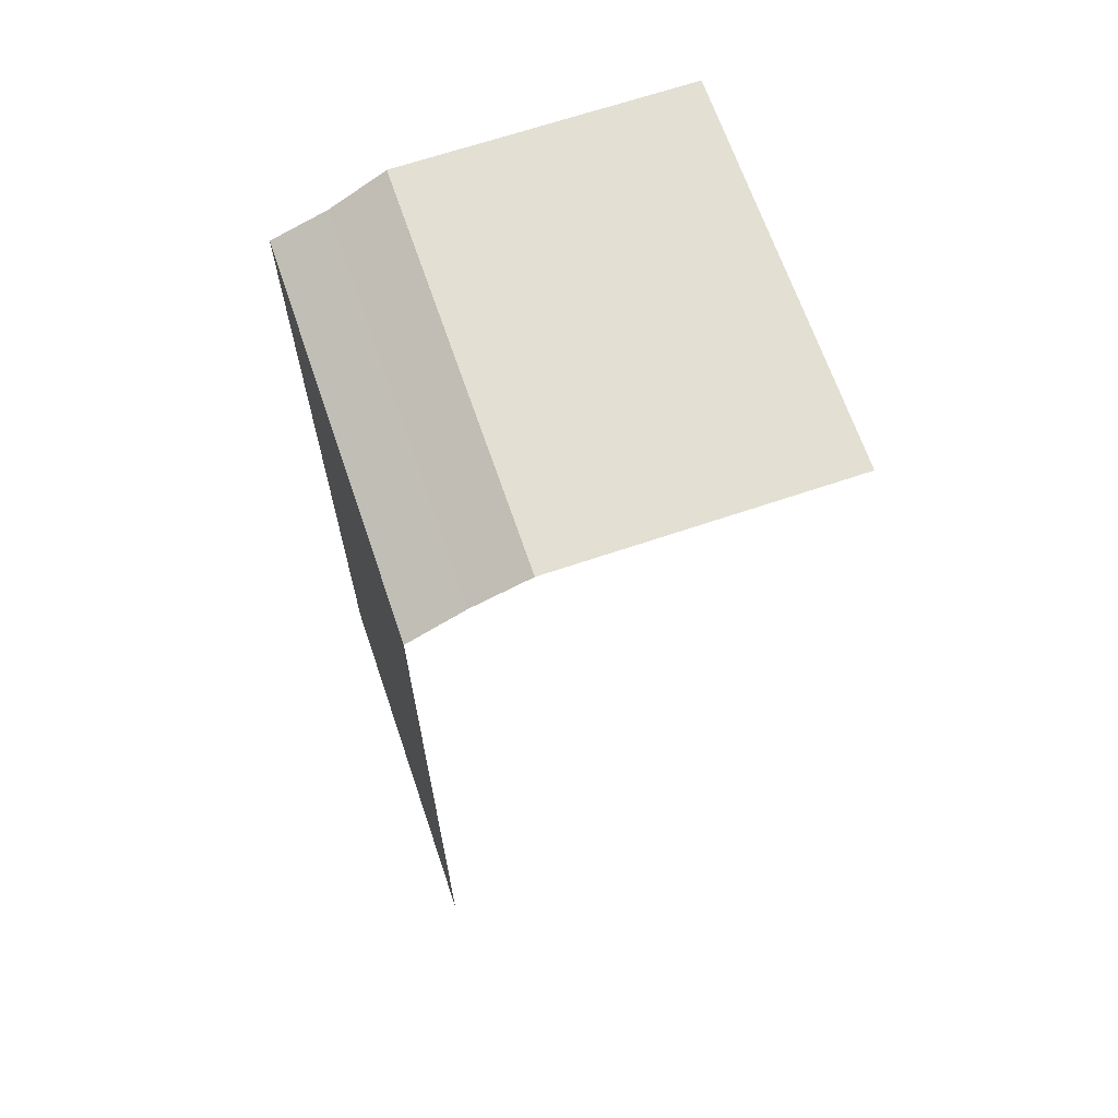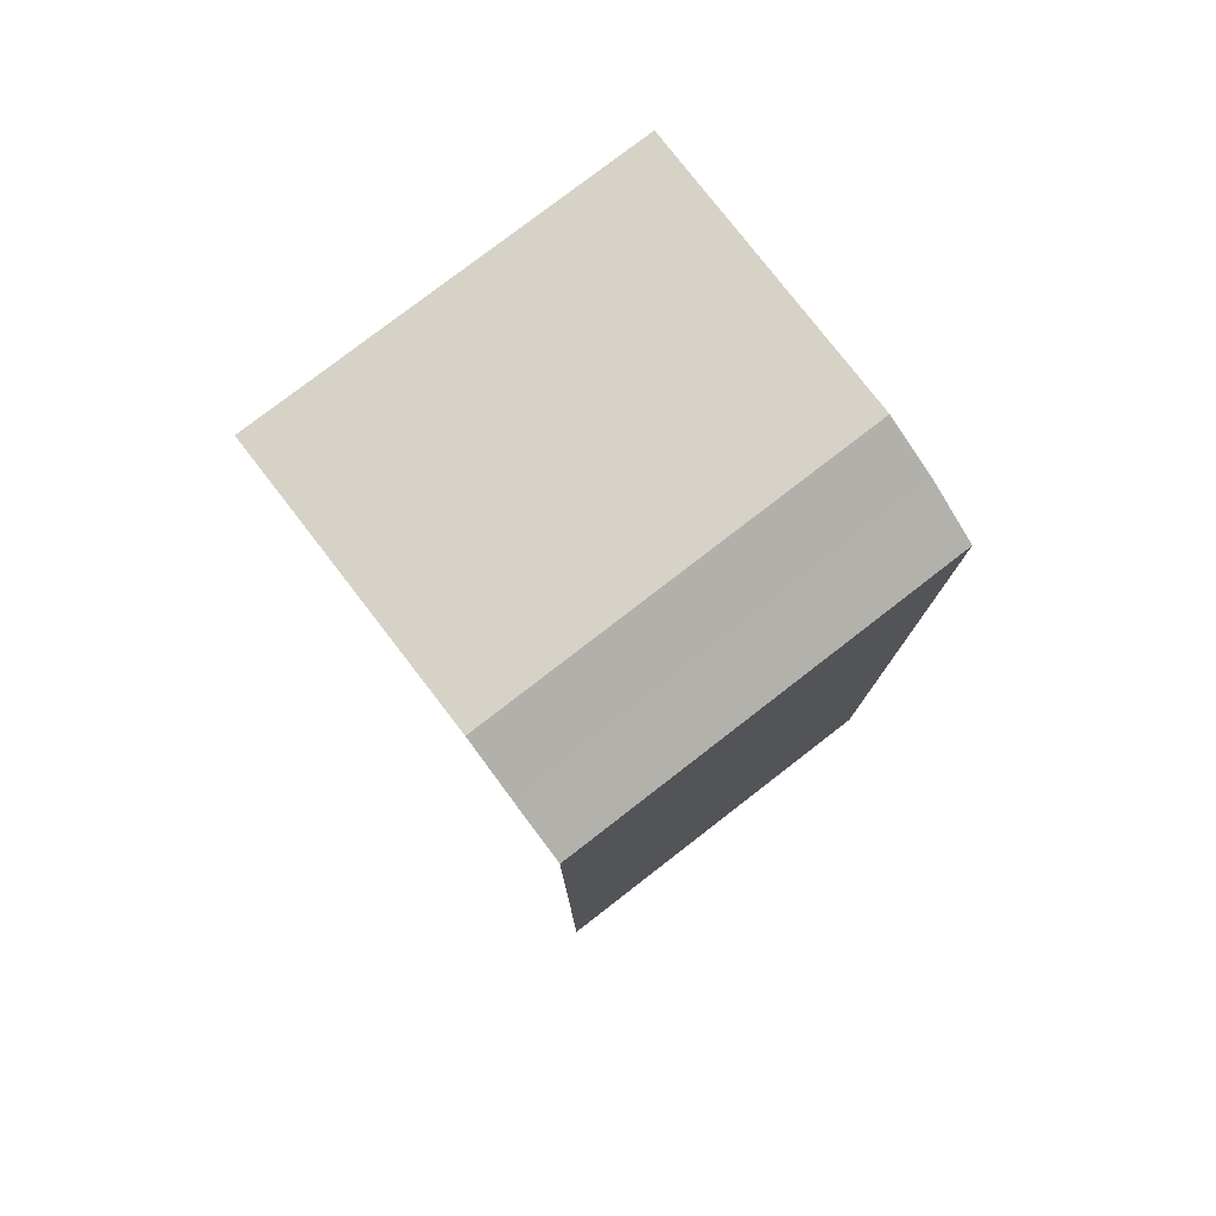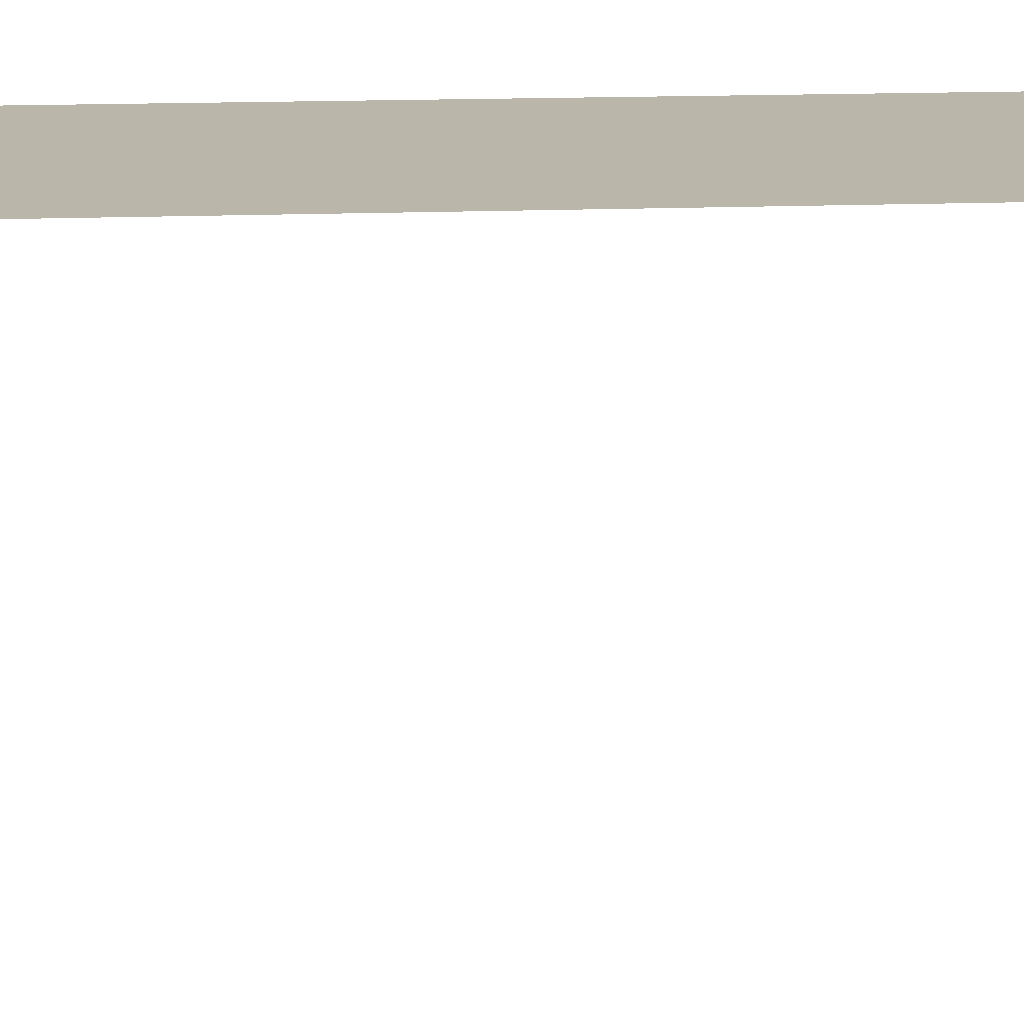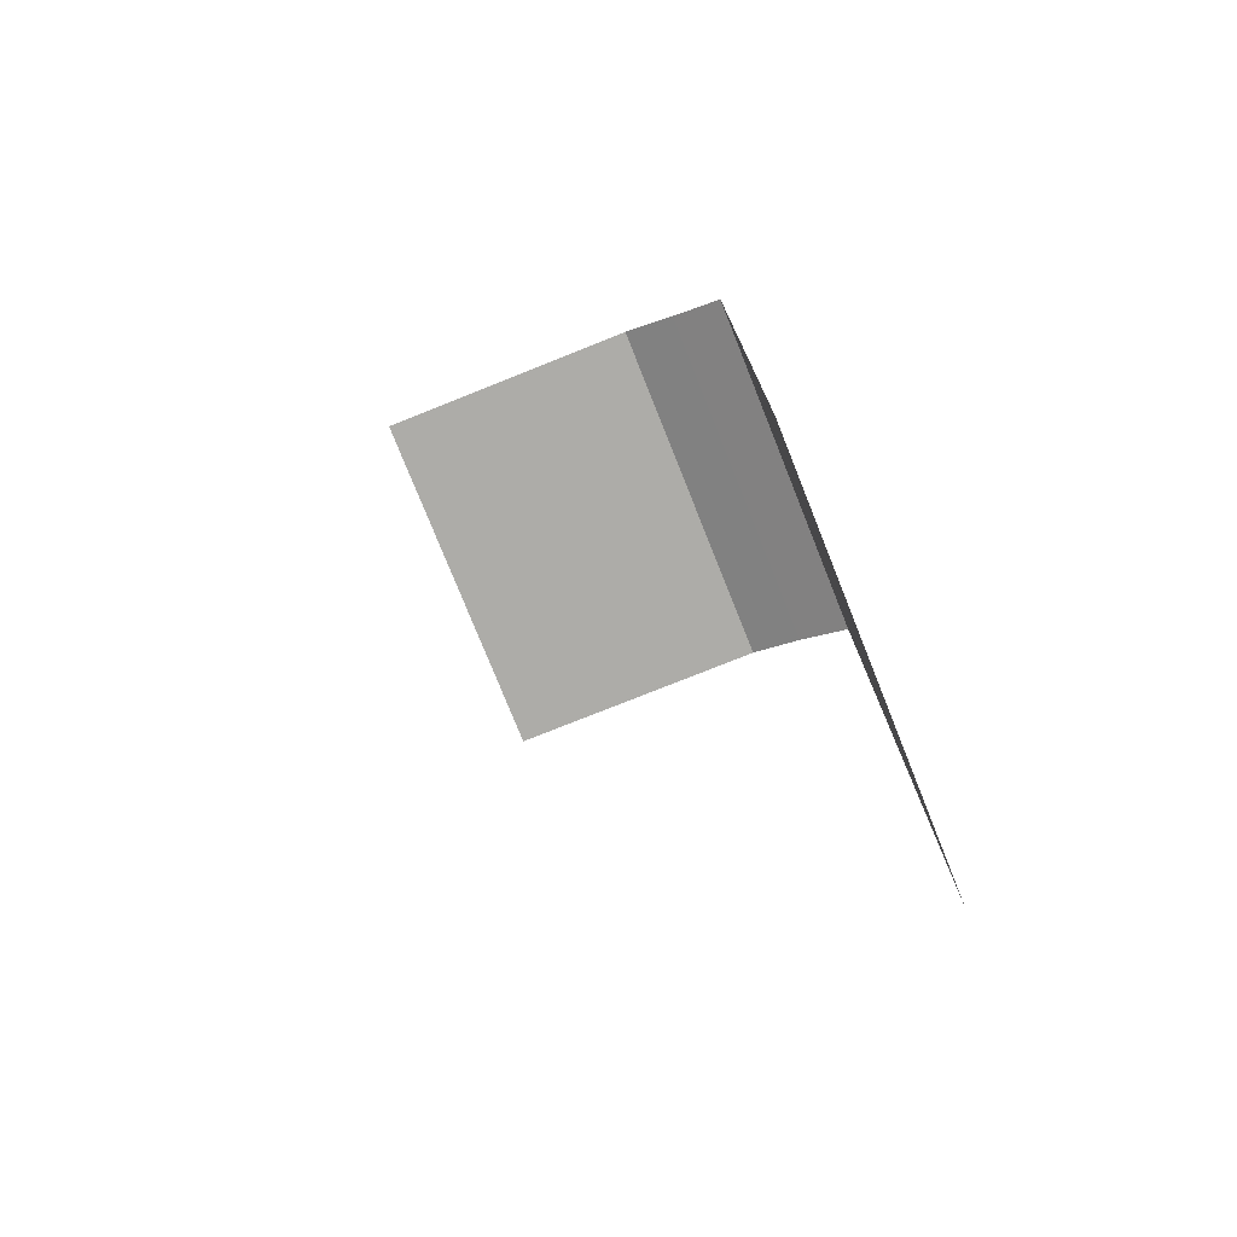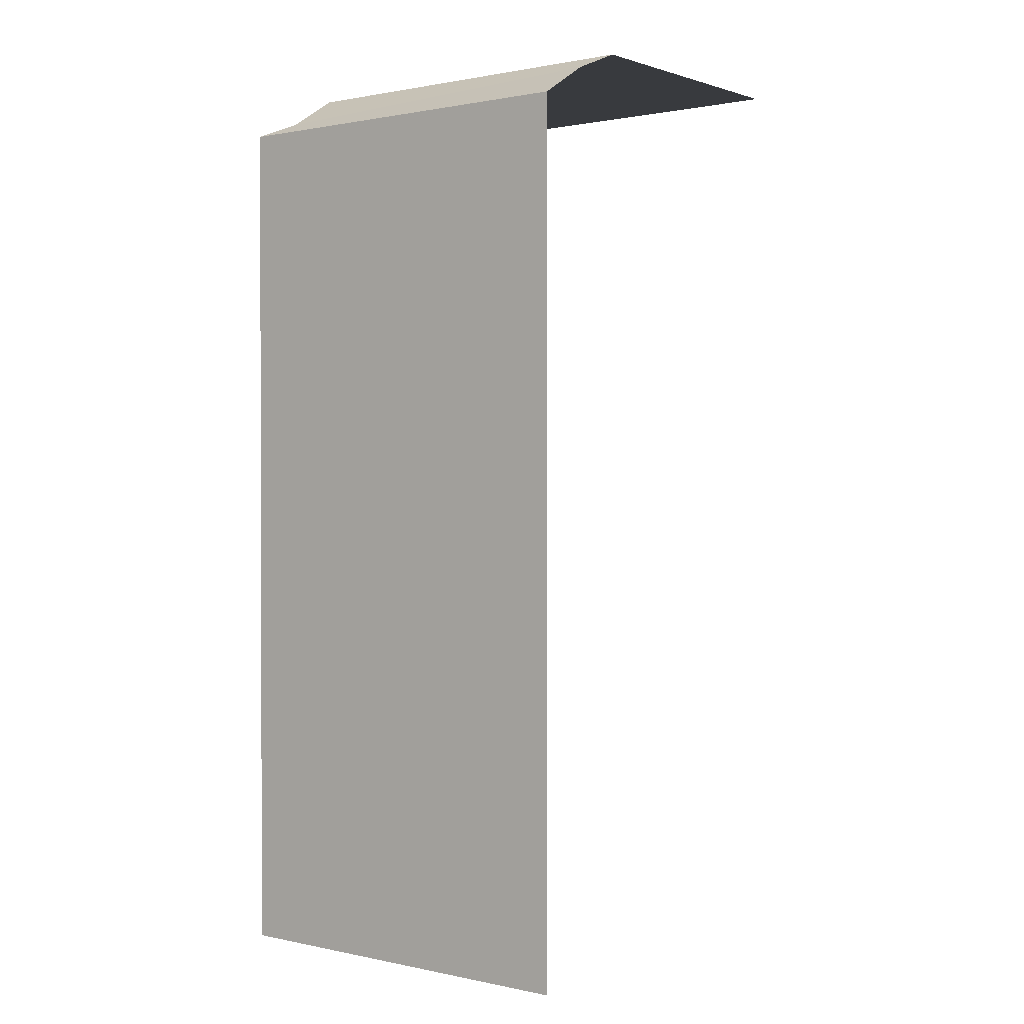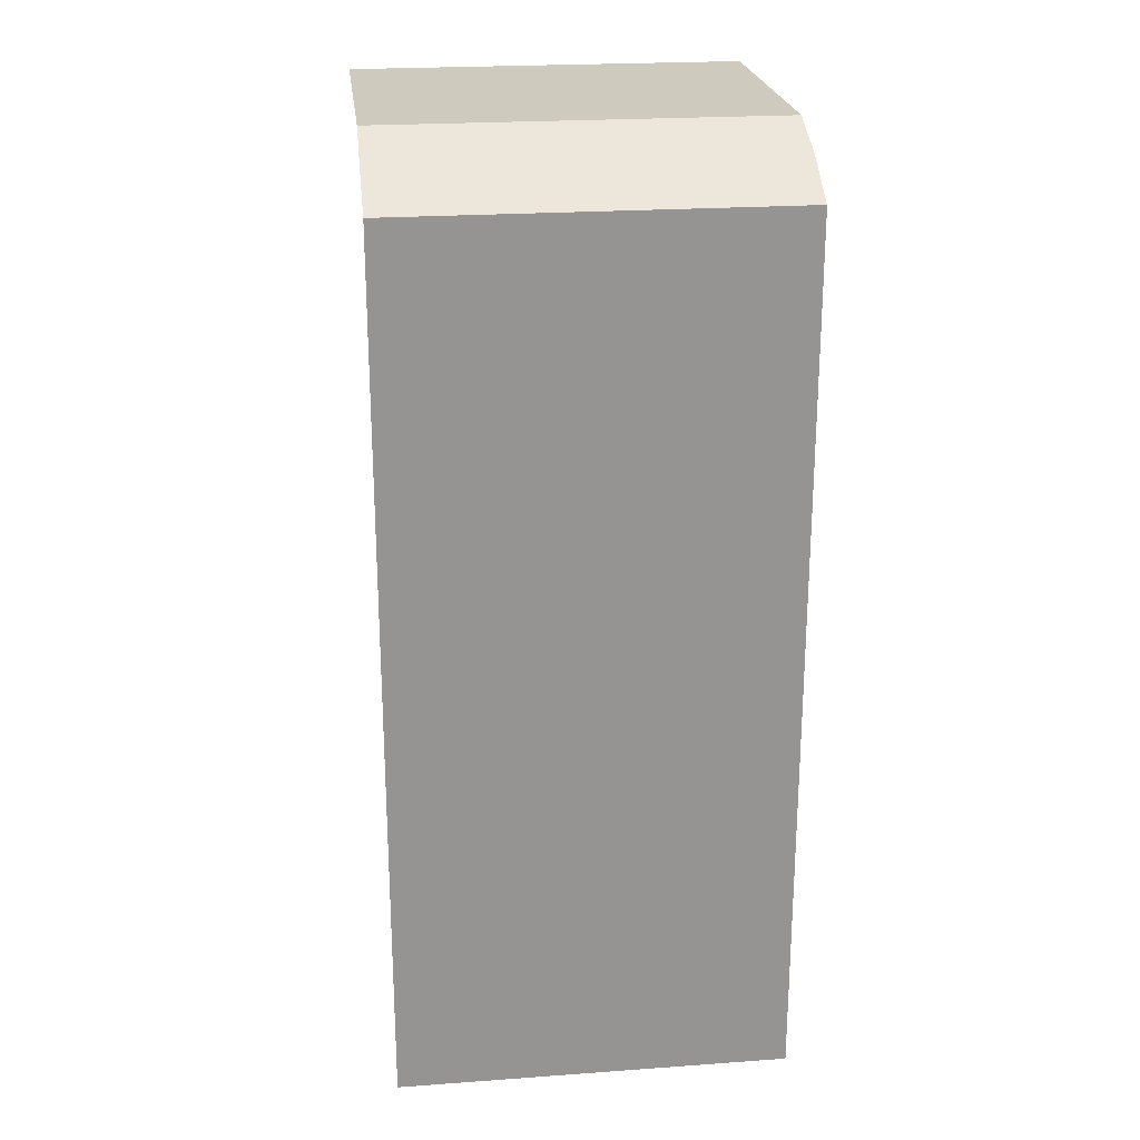
<metadata>
{"format":"obj","ext":"obj","renderer":"f3d","projection":"perspective","resolution":1024,"background":"white","views":[{"elev":66.9,"azim":-108.8,"up":"+Z"},{"elev":78.5,"azim":142.3,"up":"+Z"},{"elev":13.8,"azim":-95.8,"up":"+Y"},{"elev":-76.7,"azim":111.8,"up":"+Z"},{"elev":1.0,"azim":-142.0,"up":"+Z"},{"elev":23.2,"azim":173.1,"up":"+Z"}]}
</metadata>
<code>
g default
v 2.188 -2.235 5.366
v -2.301 -2.235 5.366
v 2.188 2.254 -5.281
v -2.301 2.254 -5.281
v 2.188 0.9988 5.366
v -2.301 0.9988 5.366
v 2.188 1.629 4.981
v 2.188 2.254 4.739
v -2.301 2.254 4.739
v -2.301 1.626 5.114
g pCube15 pCube6
f 5 7 10 6
f 8 3 4 9
f 1 5 6 2
f 8 9 10 7

</code>
